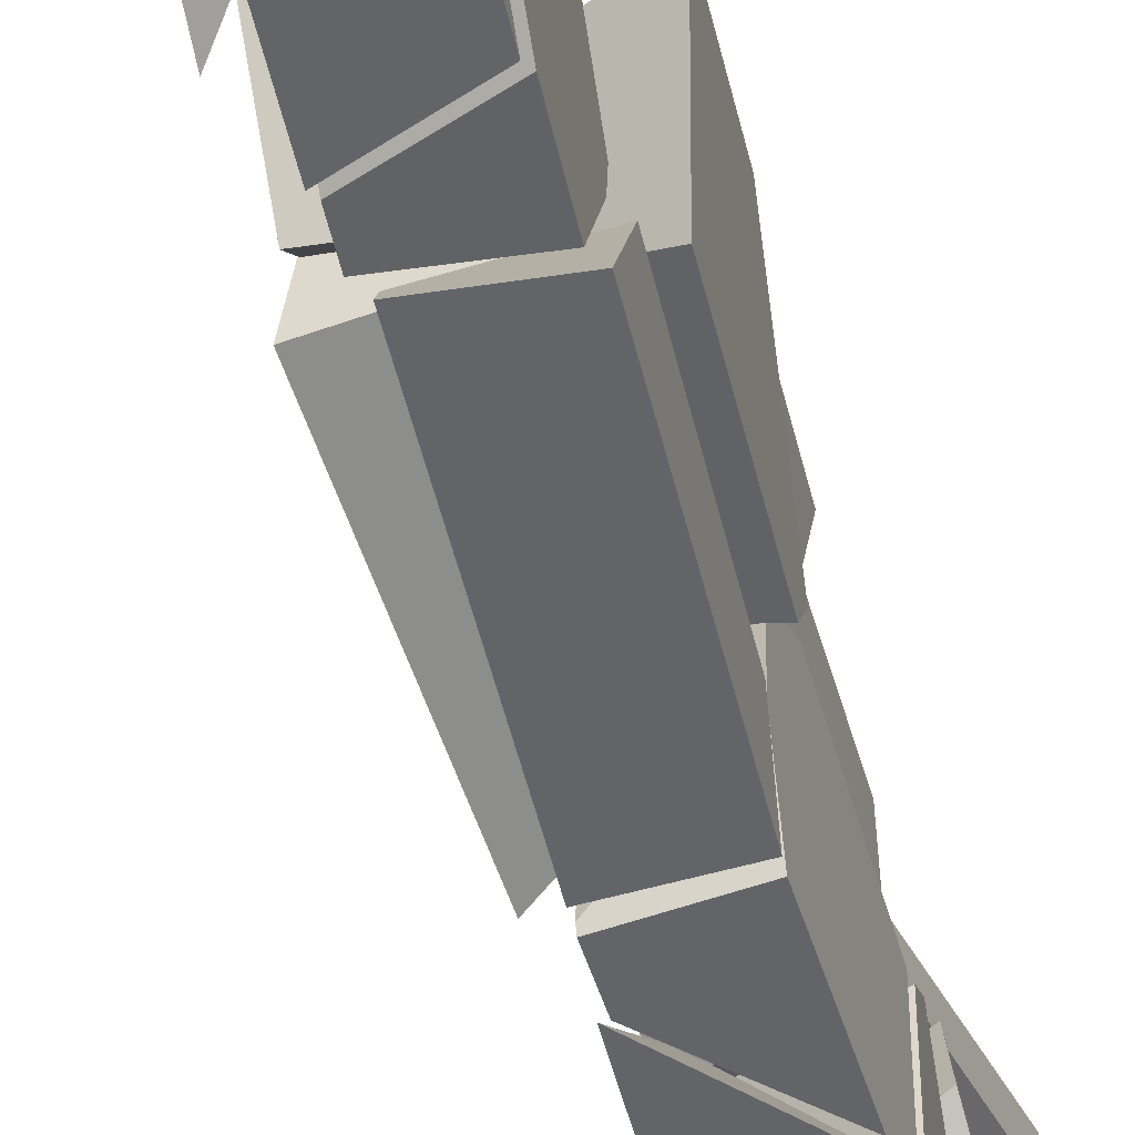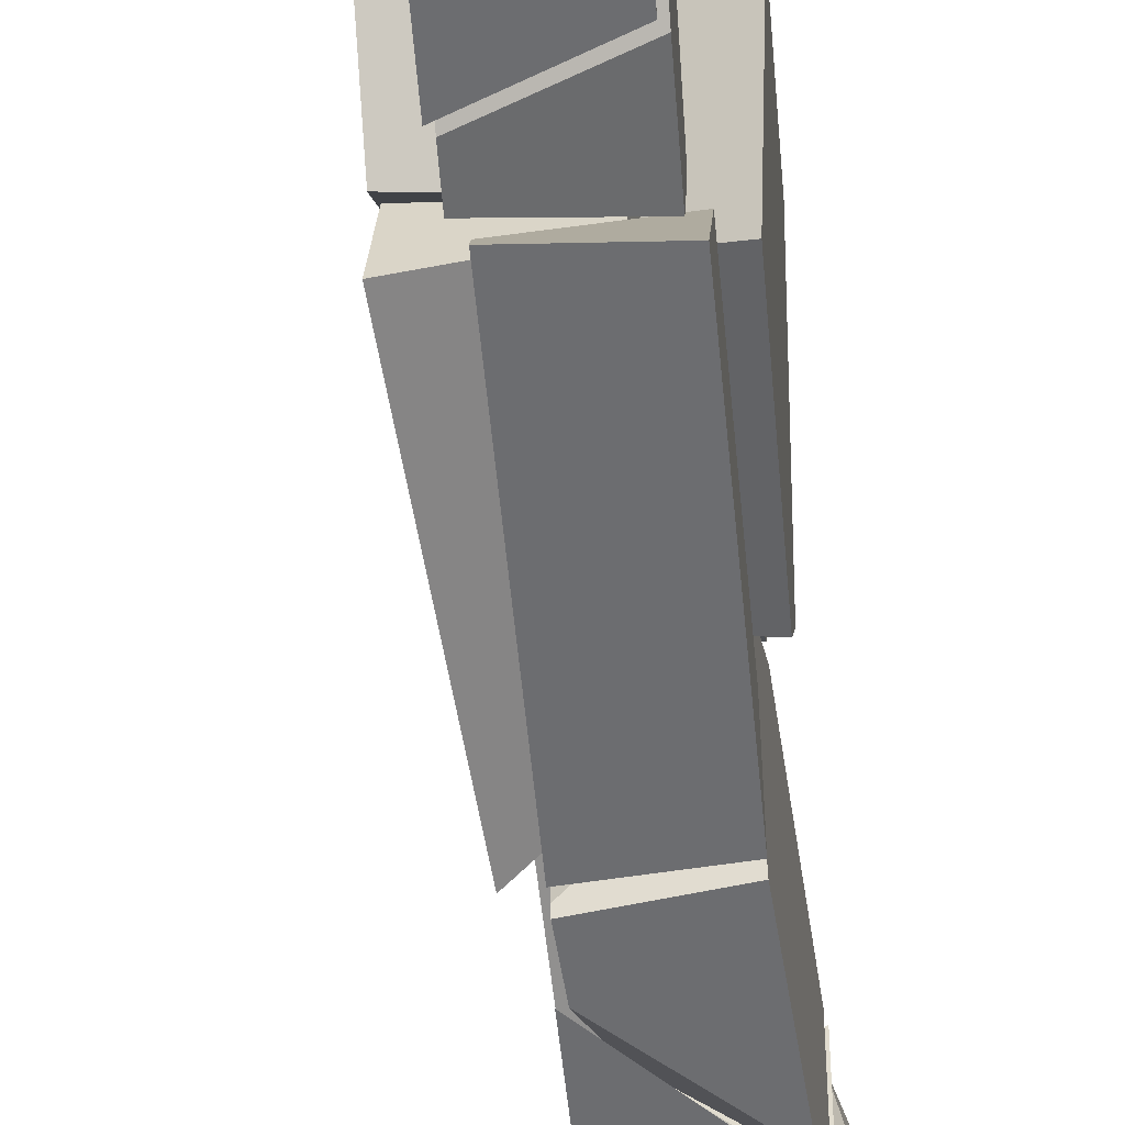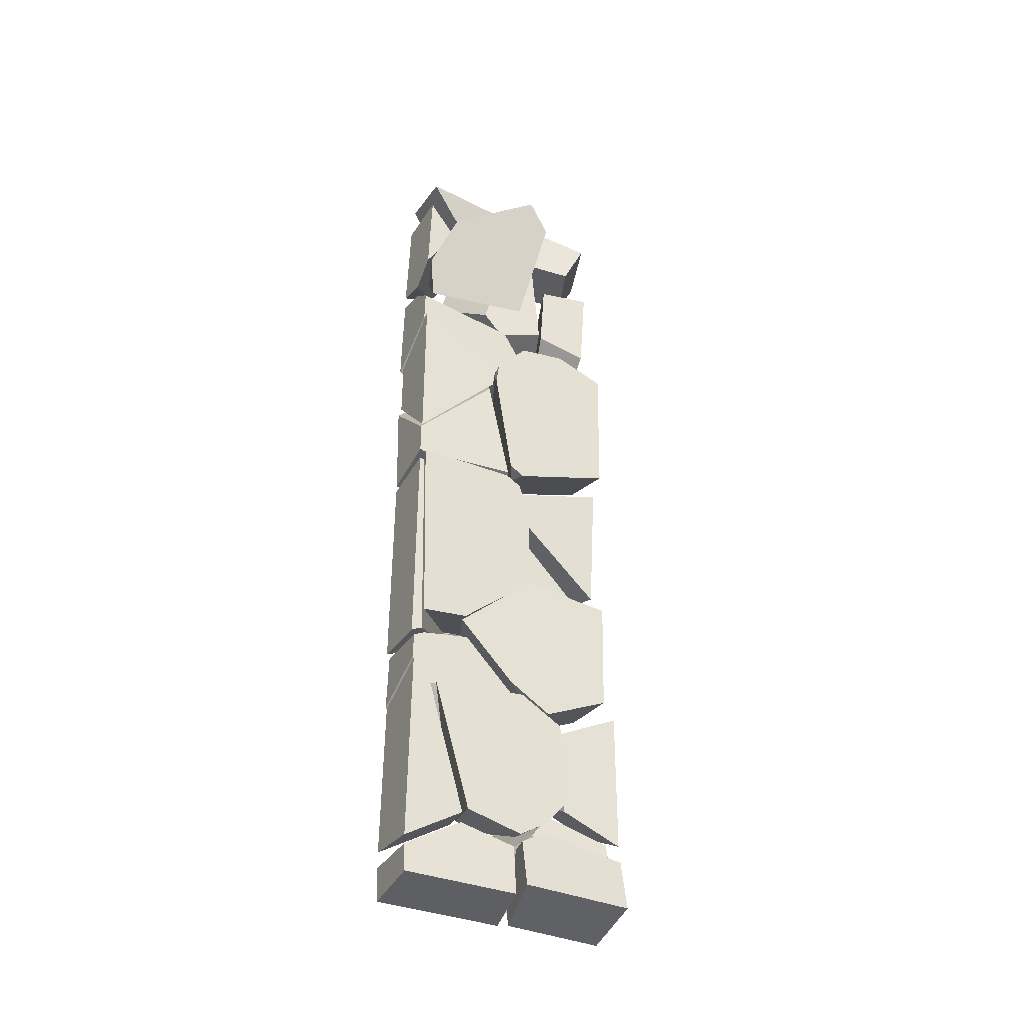
<metadata>
{"format":"obj","ext":"obj","renderer":"f3d","projection":"perspective","resolution":1024,"background":"white","views":[{"elev":-51.3,"azim":-165.7,"up":"+Y"},{"elev":-54.0,"azim":-173.8,"up":"+Y"},{"elev":-36.7,"azim":63.2,"up":"+Z"}]}
</metadata>
<code>
o Cube.057_cell.021_Cube.057_cell.020
v -0.8327 5.998 27.27
v -2.835 6.153 28.04
v -3.12 4.256 25.81
v -3.286 3.404 22.47
v -2.354 10.09 25.82
v -2.388 10.88 17.27
v -2.772 8.053 16.45
v 1.274 6.986 25.87
v 0.9467 5.302 19.27
v 1.518 8.981 24.74
v 1.493 9.552 18.56
v 1.082 6.527 17.69
v -2.835 6.153 28.04
v -3.12 4.256 25.81
v -3.286 3.404 22.47
v -2.354 10.09 25.82
v -2.388 10.88 17.27
v -2.772 8.053 16.45
v 1.274 6.986 25.87
v 0.9467 5.302 19.27
v 1.518 8.981 24.74
v 1.493 9.552 18.56
v 1.082 6.527 17.69
f 2 16 6 18 15 3
f 12 11 10 8 9
f 1 13 14
f 17 5 21 22
f 23 20 4 7
f 19 21 5 13 1
f 14 4 20 19 1
f 23 7 17 22
o Cube.057_cell.020_Cube.057_cell.019
v 2.211 8.703 -15.48
v -0.5931 5.285 -7.968
v -0.5781 4.472 -8.697
v 3.365 7.6 -5.921
v 3.288 13.15 -6.451
v 3.325 12.99 -13.63
v 3.392 8.878 -15.57
v 3.422 6.242 -13.94
v -0.6998 13.05 -8.709
v -0.6777 12.94 -13.06
v -0.6295 10.02 -14.44
v 3.455 2.727 -10.3
v -0.5781 4.472 -8.697
v -0.5931 5.285 -7.968
v -0.6295 10.02 -14.44
v 3.288 13.15 -6.451
v 3.365 7.6 -5.921
v 3.325 12.99 -13.63
v 3.392 8.878 -15.57
v 3.455 2.727 -10.3
v -0.6777 12.94 -13.06
v 3.422 6.242 -13.94
v -0.6998 13.05 -8.709
f 44 34 36 37 46
f 39 40 35 31 30 29
f 29 44 46 39
f 33 41 42 24 38
f 42 45 24
f 26 43 27 25
f 26 38 24 45 43
f 25 27 28 32
o Cube.057_cell.019_Cube.057_cell.018
v 3.853 13.82 -27.84
v -0.04427 13.8 -28.74
v 1.889 7.353 -24.54
v -0.325 7.805 -27.39
v -0.04213 7.778 -28.61
v 3.855 7.065 -27.69
v 3.09 13.89 -24.55
v 3.137 7.132 -24.59
v 2.903 8.801 -23.62
v -0.104 13.8 -28.48
v -0.104 13.8 -28.48
v -0.325 7.805 -27.39
v -0.04213 7.778 -28.61
v 3.855 7.065 -27.69
v 3.137 7.132 -24.59
v 2.903 8.801 -23.62
v 3.09 13.89 -24.55
f 47 63 62 54 52
f 47 48 57 63
f 51 50 57 48
f 52 51 48 47
f 49 58 59 60 61
f 56 58 49 55 53
f 49 61 55
o Cube.057_cell.018_Cube.057_cell.017
v 1.477 7.204 3.794
v 1.659 5.721 12.75
v 2.074 14.19 15.04
v 2.246 13.95 5.819
v -1.9 13.99 13.78
v -1.813 11.47 14.66
v -1.686 8.545 14.15
v -1.606 7.239 12.66
v -1.773 13.82 6.976
v -1.519 8.383 5.082
v 2.184 10.97 16.17
v 2.321 7.84 15.62
v 2.448 5.751 13.24
v 2.485 5.507 11.68
v 2.571 6.636 4.202
v 2.542 7.595 3.607
v 2.571 6.64 4.174
v -1.9 13.99 13.78
v -1.813 11.47 14.66
v -1.686 8.545 14.15
v -1.606 7.239 12.66
v -1.519 8.383 5.082
v -1.773 13.82 6.976
v 2.184 10.97 16.17
v 2.074 14.19 15.04
v 2.321 7.84 15.62
v 2.448 5.751 13.24
v 2.485 5.507 11.68
v 2.571 6.636 4.202
v 2.542 7.595 3.607
v 2.246 13.95 5.819
v 2.571 6.64 4.174
f 72 73 71 83 82 81
f 66 74 75 76 77 78 80 79 67
f 67 72 81 66
f 94 93 64 85 86
f 65 91 90
f 89 70 84 65 90
f 69 70 89 87
f 91 65 84 85 64 95 92
f 68 69 87 88
f 93 95 64
o Cube.057_cell.017_Cube.057_cell.016
v -1.176 6.202 2.282
v -2.849 5.129 1.752
v -3.116 4.213 -7.643
v 0.6224 12.49 -4.61
v 1.009 7.39 0.2964
v 0.833 6.784 -5.908
v 0.5592 12.28 -6.822
v -3.332 12.44 -3.099
v -2.884 6.541 2.58
v -3.498 11.89 -8.92
v -3.116 4.213 -7.643
v -2.849 5.129 1.752
v 1.009 7.39 0.2964
v 0.6224 12.49 -4.61
v 0.833 6.784 -5.908
v 0.5592 12.28 -6.822
v -2.884 6.541 2.58
v -3.332 12.44 -3.099
v -3.498 11.89 -8.92
f 102 105 103 99
f 105 98 97 112 103
f 99 100 101 102
f 107 106 110 108 96
f 106 114 111 110
f 113 104 96 108 109
f 104 107 96
o Cube.057_cell.016_Cube.057_cell.015
v -0.5117 9.549 -19.71
v 1.804 9.651 -16.49
v -1.035 9.813 -19.44
v -1.036 9.793 -19.52
v -1.036 9.82 -19.53
v 3.01 13.87 -14.55
v 2.989 9.811 -16.59
v 2.945 10.13 -21.89
v 2.936 13.9 -23.41
v -0.9846 13.87 -13.92
v -1 10.98 -15.38
v -1.045 13.9 -21.17
v -1 10.98 -15.38
v -1.035 9.813 -19.44
v -1.036 9.793 -19.52
v -1.036 9.82 -19.53
v -1.045 13.9 -21.17
v 2.989 9.811 -16.59
v 3.01 13.87 -14.55
v 2.945 10.13 -21.89
v 2.936 13.9 -23.41
v -0.9846 13.87 -13.92
f 131 130 118 117 125 124
f 120 121 122 135
f 135 131 124 120
f 136 127 116 132 133
f 134 132 116 115
f 115 116 128 129
f 116 127 128
f 134 115 129 119
f 134 119 126 123
o Cube.057_cell.015_Cube.057_cell.014
v 1.944 13.23 28.51
v -1.874 14.35 28.09
v -1.871 7.718 29.69
v 1.859 11.76 25.38
v -1.939 13.23 25.71
v -2.736 10.73 26.33
v -3.78 8.822 30.74
v -3.795 8.557 30.17
v -3.791 8.565 30.16
v 0.8585 8.629 26.16
v 0.06607 7.787 31.12
v 0.04963 7.502 30.51
v 0.3249 7.532 28.09
v 0.321 7.524 28.11
v -1.939 13.23 25.71
v -2.736 10.73 26.33
v -3.78 8.822 30.74
v -3.795 8.557 30.17
v -3.791 8.565 30.16
v 1.859 11.76 25.38
v 0.8585 8.629 26.16
v 0.04963 7.502 30.51
v 0.06607 7.787 31.12
v 0.3249 7.532 28.09
v 0.321 7.524 28.11
f 151 152 145 144 153 138
f 153 147 137 138
f 147 148 150 149 157 156 137
f 156 151 138 137
f 139 161 158
f 139 154 155 160 161
f 143 154 139 158 159
f 146 160 155 142
f 142 141 140 146
o Cube.057_cell.014_Cube.057_cell.013
v 0.6932 9.804 -15.59
v -1.706 9.654 -18.74
v -1.931 4.202 -8.957
v -1.915 5.566 -8.736
v -2.022 0.111 -10.9
v -2.144 0.06001 -14.52
v -2.299 4.177 -19.8
v -2.221 9.903 -18.54
v -2.262 8.59 -19.53
v 1.912 0.06011 -12.92
v 1.967 0.08273 -11.31
v 1.916 7.297 -14.11
v -2.074 11.16 -14.43
v 1.982 0.7695 -10.99
v 2.016 3.754 -10.5
v 1.867 1.277 -14.48
v -1.915 5.566 -8.736
v -1.931 4.202 -8.957
v -2.022 0.111 -10.9
v -2.144 0.06001 -14.52
v -2.299 4.177 -19.8
v -2.221 9.903 -18.54
v -2.262 8.59 -19.53
v 1.912 0.06011 -12.92
v 1.967 0.08273 -11.31
v -2.074 11.16 -14.43
v 2.016 3.754 -10.5
v 1.916 7.297 -14.11
v 1.982 0.7695 -10.99
v 1.867 1.277 -14.48
f 180 164 165 174 183 170 168 167
f 167 171 186 180
f 171 177 173 176 175 186
f 190 188 178 179
f 191 185 181 182
f 163 169 187 162
f 178 188 189 162 187
f 189 191 182 184 163 162
f 184 169 163
f 179 166 172 190
o Cube.057_cell.013_Cube.057_cell.012
v 0.6009 5.679 12.67
v 0.7553 7.407 3.764
v -2.593 2.432 12.49
v -2.47 0.06002 9.981
v -2.104 6.305 2.498
v -2.104 6.292 2.497
v -2.096 3.85 2.329
v -2.145 0.06001 3.32
v 1.734 0.06001 5.909
v 1.837 0.06001 3.805
v -2.594 7.327 12.53
v -2.152 7.651 3.465
v -2.226 8.668 4.992
v 1.455 5.459 11.62
v 1.819 6.788 4.161
v 1.819 6.753 4.159
v 1.841 0.3872 3.72
v -2.47 0.06002 9.981
v -2.593 2.432 12.49
v -2.152 7.651 3.465
v -2.104 6.305 2.498
v -2.104 6.292 2.497
v -2.096 3.85 2.329
v -2.145 0.06001 3.32
v 1.837 0.06001 3.805
v 1.734 0.06001 5.909
v -2.594 7.327 12.53
v -2.226 8.668 4.992
v 1.455 5.459 11.62
v 1.819 6.788 4.161
v 1.819 6.753 4.159
v 1.841 0.3872 3.72
f 209 194 218 219 211 196 213 198 199
f 199 201 217 209
f 201 208 207 206 205 217
f 193 203 204
f 223 216 215 214
f 222 223 214 197
f 202 210 192
f 220 192 210 195 200
f 197 212 193 221 222
f 212 203 193
f 221 193 204 202 192 220
o Cube.057_cell.012_Cube.057_cell.011
v -0.2428 9.474 -19.24
v 2.155 9.588 -16.08
v 1.876 7.287 -23.75
v -0.8085 4.014 -20.38
v -0.8657 4.528 -22.08
v -0.7973 8.413 -20.04
v -0.8805 6.316 -22.52
v -0.8804 6.308 -22.52
v 3.387 7.075 -14.64
v 3.334 9.749 -16.21
v 3.097 3.523 -23.25
v 3.156 10.05 -21.5
v 3.103 8.713 -23.08
v 3.068 7.066 -24.12
v 3.068 7.048 -24.11
v 3.371 1.056 -15.1
v -0.7973 8.413 -20.04
v -0.8085 4.014 -20.38
v -0.8657 4.528 -22.08
v -0.8805 6.316 -22.52
v -0.8804 6.308 -22.52
v 3.387 7.075 -14.64
v 3.334 9.749 -16.21
v 3.156 10.05 -21.5
v 3.103 8.713 -23.08
v 3.068 7.066 -24.12
v 3.068 7.048 -24.11
v 3.097 3.523 -23.25
v 3.371 1.056 -15.1
f 230 244 228 227 229
f 237 236 247 233 232 239 234 238
f 251 252 241 242
f 225 245 246
f 240 241 252 245 225 224
f 250 251 242 231
f 249 250 231 243 226
f 235 248 226 243 240 224
f 248 249 226
f 235 224 225 246
o Cube.057_cell.011_Cube.057_cell.010
v 0.8602 13.93 24.4
v 2.347 12.65 16.75
v -3.164 14.63 24.36
v -3.515 11.97 24.2
v -1.885 10.66 15.87
v -1.297 13.02 14.74
v 0.4187 10.59 24.2
v 1.597 9.646 18.18
v -3.164 14.63 24.36
v -3.515 11.97 24.2
v -1.885 10.66 15.87
v -1.297 13.02 14.74
v 0.4187 10.59 24.2
v 0.8602 13.93 24.4
v 1.597 9.646 18.18
v 2.347 12.65 16.75
f 254 258 261 266
f 258 263 262 261
f 266 265 260 254
f 264 268 267 257
f 256 257 267 259
f 253 255 256 259
o Cube.057_cell.010_Cube.057_cell.009
v 0.5344 5.679 12.75
v -2.661 2.431 12.92
v -2.211 0.06001 20.45
v -2.581 0.06001 14.26
v 1.675 0.06001 18.42
v 1.551 0.06001 16.35
v 0.08768 0.06001 19.74
v -2.568 8.594 14.48
v -2.187 4.416 20.85
v -2.659 7.327 12.96
v -2.164 2.18 21.23
v 1.507 7.691 15.62
v 1.608 6.59 17.3
v 1.362 5.664 13.18
v -2.659 7.327 12.96
v -2.661 2.431 12.92
v -2.581 0.06001 14.26
v 0.08768 0.06001 19.74
v 1.675 0.06001 18.42
v 1.551 0.06001 16.35
v -2.211 0.06001 20.45
v -2.568 8.594 14.48
v -2.187 4.416 20.85
v -2.164 2.18 21.23
v 1.507 7.691 15.62
v 1.608 6.59 17.3
v 1.362 5.664 13.18
f 289 292 291 290 278 284 285
f 285 288 287 286 289
f 288 282 293 294 287
f 273 281 277 279 275
f 270 283 269
f 279 271 275
f 280 295 269 283 276
f 274 272 270 269 295
f 280 276 277 281
o Cube.057_cell.009_Cube.057_cell.008
v -2.18 3.849 1.849
v -2.164 0.05989 2.839
v -2.347 4.12 -8.413
v -2.379 0.06012 -10.42
v 1.84 0.05991 3.066
v 1.616 0.06015 -10.76
v 1.839 0.3853 2.981
v 1.621 0.739 -10.42
v 1.84 0.05991 3.066
v -2.164 0.05989 2.839
v -2.18 3.849 1.849
v -2.347 4.12 -8.413
v -2.379 0.06012 -10.42
v 1.616 0.06015 -10.76
v 1.839 0.3853 2.981
v 1.621 0.739 -10.42
f 297 296 298 308
f 308 309 300 297
f 309 303 302 300
f 307 306 310 311
f 306 305 304 310
f 311 301 299 307
o Cube.057_cell.008_Cube.057_cell.007
v 2.868 0.1039 28.93
v -0.7094 7.248 28.57
v 2.654 0.06011 28.97
v 2.858 0.1066 28.88
v -2.407 6.73 30.24
v -2.518 6.762 29.63
v -2.241 2.975 26.7
v -2.497 4.822 27.41
v -1.14 0.05999 29.65
v 1.44 7.614 29.59
v 1.321 7.649 28.93
v 2.084 2.157 26.8
v 1.42 7.61 29.59
v 2.858 0.1066 28.88
v 2.654 0.06011 28.97
v -2.518 6.762 29.63
v -2.407 6.73 30.24
v -2.497 4.822 27.41
v -2.241 2.975 26.7
v -1.14 0.05999 29.65
v 1.44 7.614 29.59
v 1.321 7.649 28.93
v 2.084 2.157 26.8
v 1.42 7.61 29.59
f 312 332 324 328 331 326
f 328 327 319 318 331
f 326 325 312
f 325 323 322 332 312
f 313 329 317
f 333 334 330 329 313
f 316 335 313 317
f 334 315 314 320 330
f 335 321 333 313
o Cube.057_cell.007_Cube.057_cell.006
v 4.457 6.931 26.65
v 1.683 0.6022 18.89
v 2.613 0.06003 21.32
v 0.6309 0.7228 20.65
v 0.1191 5.197 22.92
v 1.578 5.61 26.01
v 0.8376 3.9 25.29
v -0.3799 2.992 23.04
v 6.033 7.872 24.66
v 3.144 7.055 18.54
v 6.479 6.391 26.52
v 4.275 1.299 24.4
v 2.613 0.06003 21.32
v 0.6309 0.7228 20.65
v 1.683 0.6022 18.89
v 1.578 5.61 26.01
v 0.1191 5.197 22.92
v 0.8376 3.9 25.29
v -0.3799 2.992 23.04
v 6.033 7.872 24.66
v 3.144 7.055 18.54
v 6.479 6.391 26.52
v 4.275 1.299 24.4
f 340 354 353 341
f 348 349 350
f 350 345 344 346 347 348
f 352 351 336 355 356
f 336 357 355
f 351 342 358 357 336
f 338 358 342 343 339
f 337 339 343 352 356
o Cube.057_cell.006_Cube.057_cell.005
v -1.67 0.05995 27.75
v -2.22 0.06014 21.43
v 2.073 0.05979 27.43
v 2.31 0.05978 27.35
v 1.84 0.05994 21.95
v 0.05814 0.06005 20.66
v -1.67 0.8196 27.75
v -1.952 3.626 24.51
v -2.152 2.18 22.21
v 2.112 2.029 25.07
v -2.22 0.06014 21.43
v -2.152 2.18 22.21
v 2.31 0.05978 27.35
v 2.073 0.05979 27.43
v 0.05814 0.06005 20.66
v 1.84 0.05994 21.95
v -1.67 0.8196 27.75
v -1.952 3.626 24.51
v 2.112 2.029 25.07
f 361 365 359
f 365 366 370 369 359
f 369 364 363 362 361 359
f 363 368 362
f 372 371 377 376 375
f 374 373 367 376 377
f 373 360 367
o Cube.057_cell.005_Cube.057_cell.004
v -1.945 0.05973 -14.78
v -2.102 4.248 -20
v -2.153 4.763 -21.7
v -2.239 0.0603 -24.57
v 2.106 0.05962 -13.16
v 1.747 0.06032 -25.11
v 1.814 3.756 -22.86
v 2.059 1.297 -14.7
v -2.102 4.248 -20
v -1.945 0.05973 -14.78
v -2.153 4.763 -21.7
v -2.239 0.0603 -24.57
v 2.106 0.05962 -13.16
v 1.747 0.06032 -25.11
v 2.059 1.297 -14.7
v 1.814 3.756 -22.86
f 378 379 380 389
f 389 391 382 378
f 391 384 385 382
f 388 386 392 393
f 387 390 392 386
f 393 383 381 388
o Cube.057_cell.004_Cube.057_cell.003
v 0.1002 6.772 2.44
v 1.28 7.005 2.949
v -1.511 5.719 1.699
v -1.367 3.26 1.602
v -0.8082 3.261 -8.648
v -0.9811 5.44 -7.725
v -0.8958 4.624 -8.448
v 2.419 8.11 0.734
v 2.77 7.925 -5.497
v 2.369 6.459 3.37
v 2.346 7.412 2.801
v 2.743 0.06002 3.116
v 3.473 0.06002 -10.27
v 3.281 3.044 -9.835
v -1.511 5.719 1.699
v -1.367 3.26 1.602
v -0.8082 3.261 -8.648
v -0.9811 5.44 -7.725
v -0.8958 4.624 -8.448
v 2.77 7.925 -5.497
v 2.419 8.11 0.734
v 2.369 6.459 3.37
v 2.346 7.412 2.801
v 2.743 0.06002 3.116
v 3.473 0.06002 -10.27
v 3.281 3.044 -9.835
f 410 397 396 411 412
f 403 405 406 407 402 401 404
f 415 395 394 408 409 417
f 395 415 416
f 408 394 414 413 399
f 414 394 395 416
f 417 409 398 418
f 413 419 400 399
f 400 419 418 398
o Cube.057_cell.003_Cube.057_cell.002
v 1.976 0.06254 -27.49
v -2.01 0.06461 -27.83
v 0.4765 7.515 -24.07
v -2.115 8.036 -26.56
v -2.404 6.544 -23.18
v -2.008 8.04 -27.81
v -2.442 4.755 -22.75
v -2.199 0.05813 -25.62
v 1.822 0.05728 -25.7
v 1.978 7.303 -27.47
v 1.707 7.294 -24.3
v 1.631 3.75 -23.44
v -2.404 6.544 -23.18
v -2.115 8.036 -26.56
v -2.008 8.04 -27.81
v -2.442 4.755 -22.75
v -2.199 0.05813 -25.62
v 1.822 0.05728 -25.7
v 1.978 7.303 -27.47
v 1.707 7.294 -24.3
v 1.631 3.75 -23.44
f 421 420 437 436
f 421 434 438 420
f 421 436 435 432 423 434
f 438 430 431 437 420
f 440 439 422 424 426
f 429 425 433 422 439
f 427 428 440 426
f 433 424 422
o Cube.057_cell.002_Cube.057_cell.001
v 1.221 5.678 12.71
v -1.975 0.05921 14.05
v -1.981 2.427 12.7
v -1.991 0.06047 10.19
v 2.034 0.05908 16.36
v 1.992 0.0625 5.903
v 2.021 5.662 13.18
v 2.014 5.46 11.63
v -1.975 0.05921 14.05
v -1.981 2.427 12.7
v -1.991 0.06047 10.19
v 2.034 0.05908 16.36
v 1.992 0.0625 5.903
v 2.021 5.662 13.18
v 2.014 5.46 11.63
f 442 443 451
f 451 453 445 442
f 453 448 447 445
f 454 455 441
f 449 452 454 441 450
f 446 444 450 441 455
o Cube.057_cell.001_Cube.057_cell.000
v -0.001716 7.48 -24
v -2.875 9.539 -19.86
v -3.412 9.8 -19.74
v -3.302 8.561 -20.82
v -3.023 6.846 -23.08
v -2.984 6.603 -23.4
v -2.355 8.271 -26.64
v 1.134 8.802 -23.01
v 0.9317 10.05 -21.37
v 1.354 13.89 -22.64
v 1.5 13.94 -23.51
v -2.99 13.64 -21.01
v -2.953 13.98 -21.12
v -1.924 14.33 -27.23
v -3.412 9.8 -19.74
v -3.302 8.561 -20.82
v -3.023 6.846 -23.08
v -2.984 6.603 -23.4
v -2.355 8.271 -26.64
v 0.9317 10.05 -21.37
v 1.134 8.802 -23.01
v 1.354 13.89 -22.64
v 1.5 13.94 -23.51
v -2.99 13.64 -21.01
v -2.953 13.98 -21.12
v -1.924 14.33 -27.23
f 481 462 461 460 459 458 467 480
f 465 464 463 466
f 466 481 480 465
f 457 472 473 456 476 475
f 456 473 474
f 457 471 472
f 457 470 471
f 479 470 457
f 475 477 468 479 457
f 476 456 474 469 478
o Cube.057_cell_Cube.057_cell.022
v -0.5036 6.787 2.265
v 0.7088 7.02 2.68
v 1.482 13.8 4.569
v 1.69 8.086 0.3702
v 1.32 13.43 -4.265
v -2.246 8.186 4.06
v -2.49 13.65 5.878
v -2.221 7.1 2.563
v -2.649 13.29 -2.798
v 1.766 7.421 2.446
v 1.69 8.086 0.3702
v 1.32 13.43 -4.265
v -2.49 13.65 5.878
v -2.246 8.186 4.06
v -2.221 7.1 2.563
v -2.649 13.29 -2.798
v 1.766 7.421 2.446
v 1.482 13.8 4.569
f 490 489 487 488
f 484 491 485 486
f 486 490 488 484
f 499 494 495 483 498
f 495 496 482 483
f 496 497 493 492 482
f 492 498 483 482

</code>
